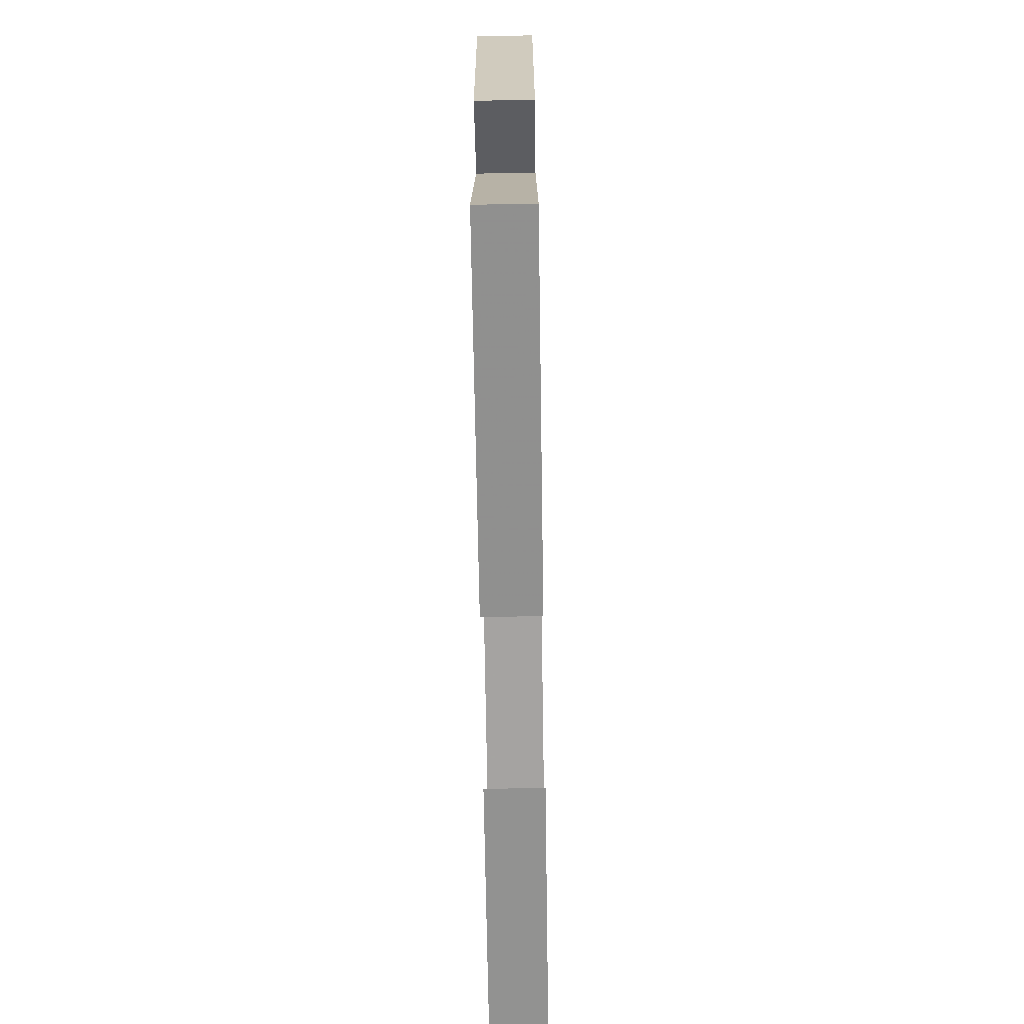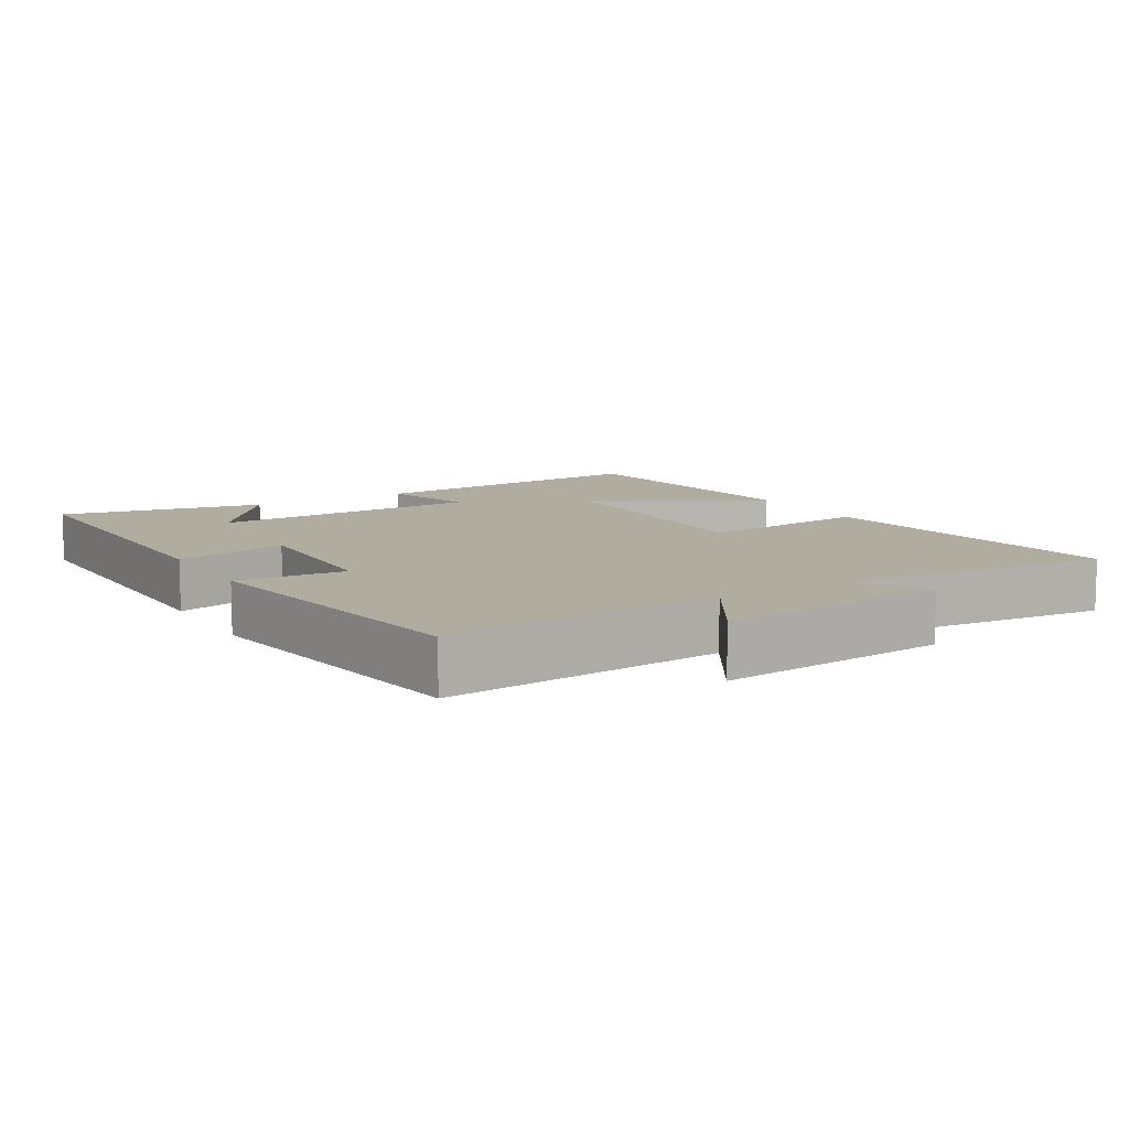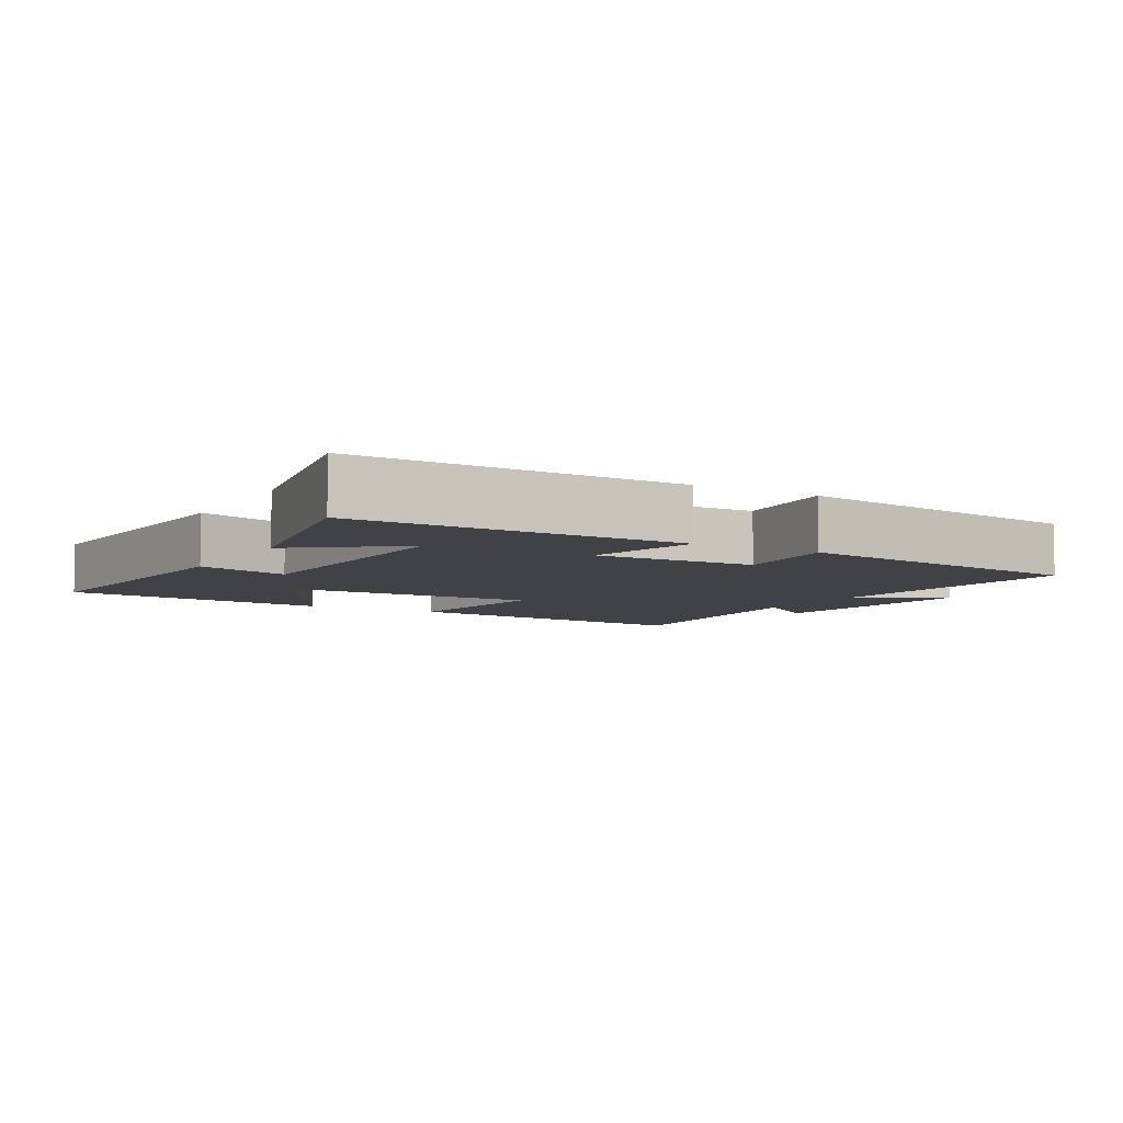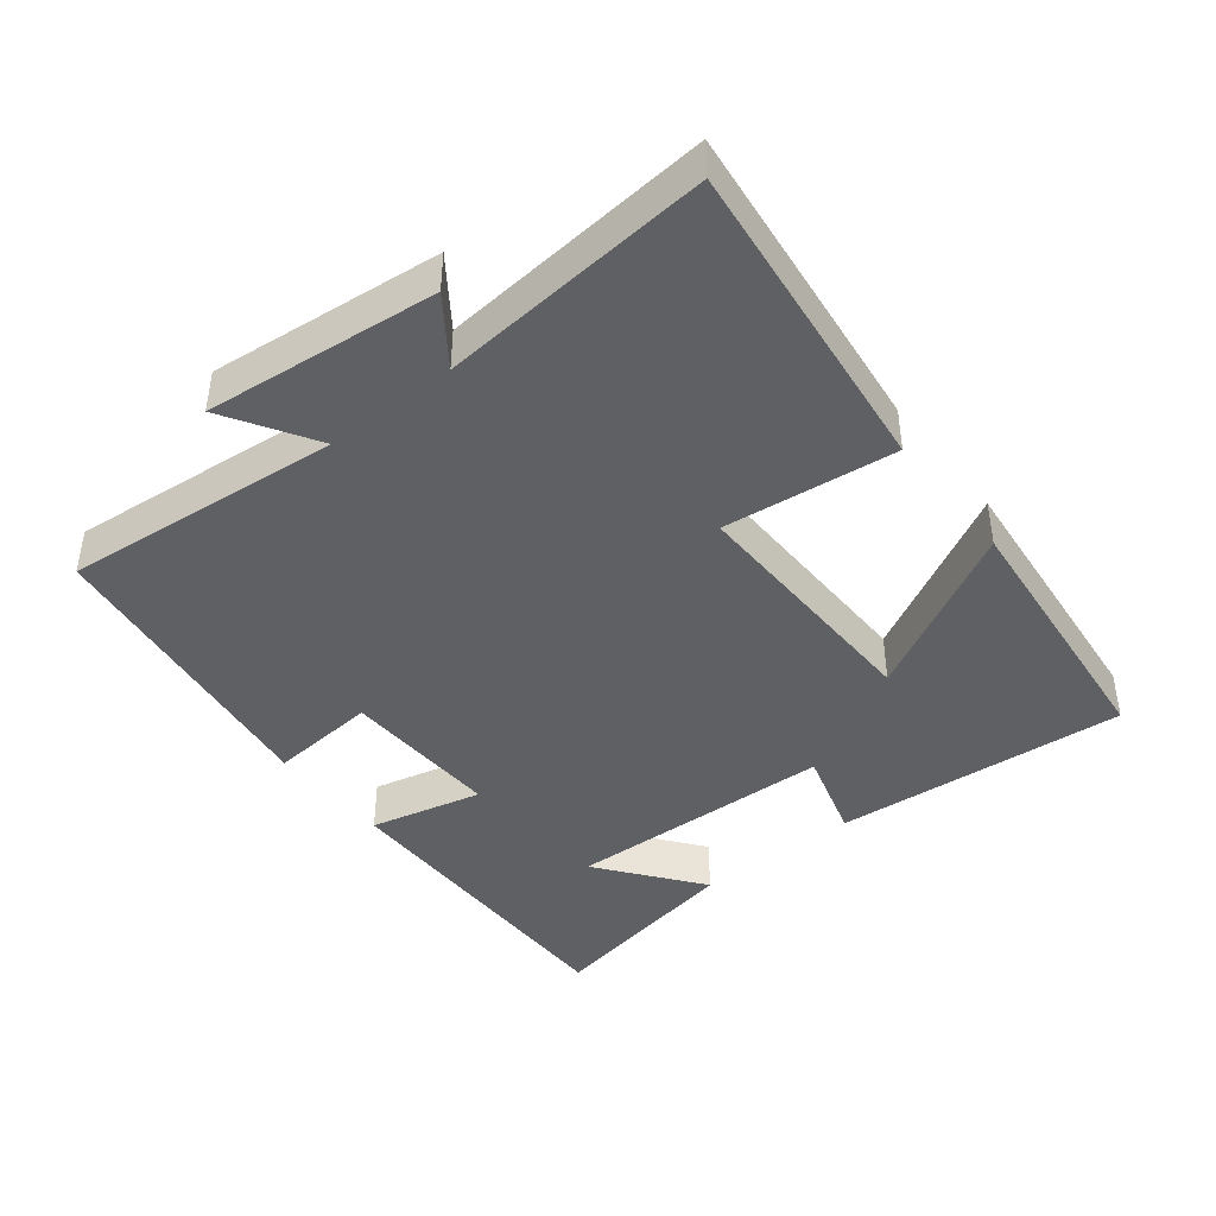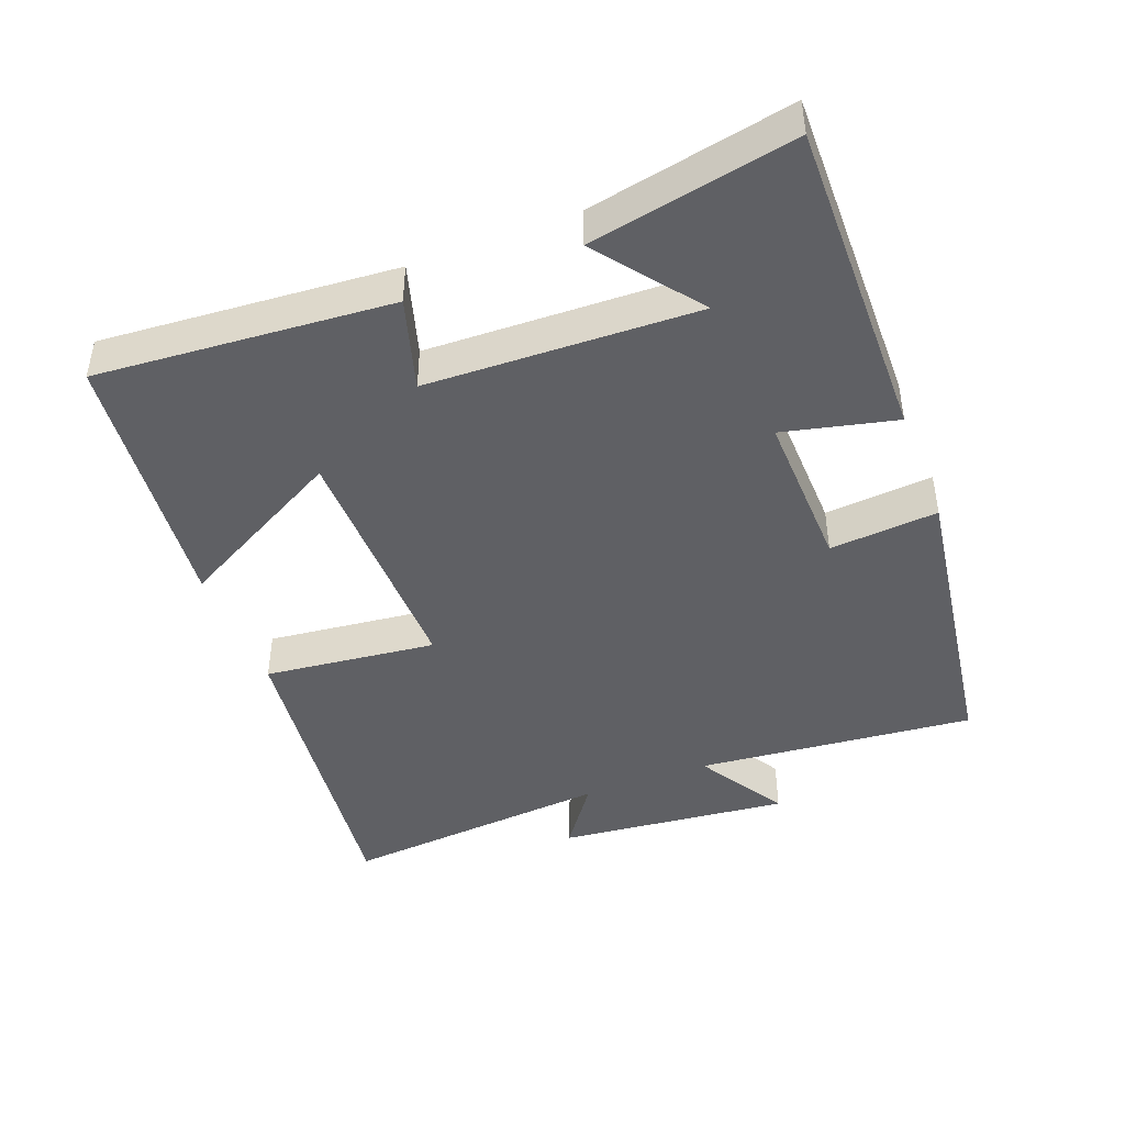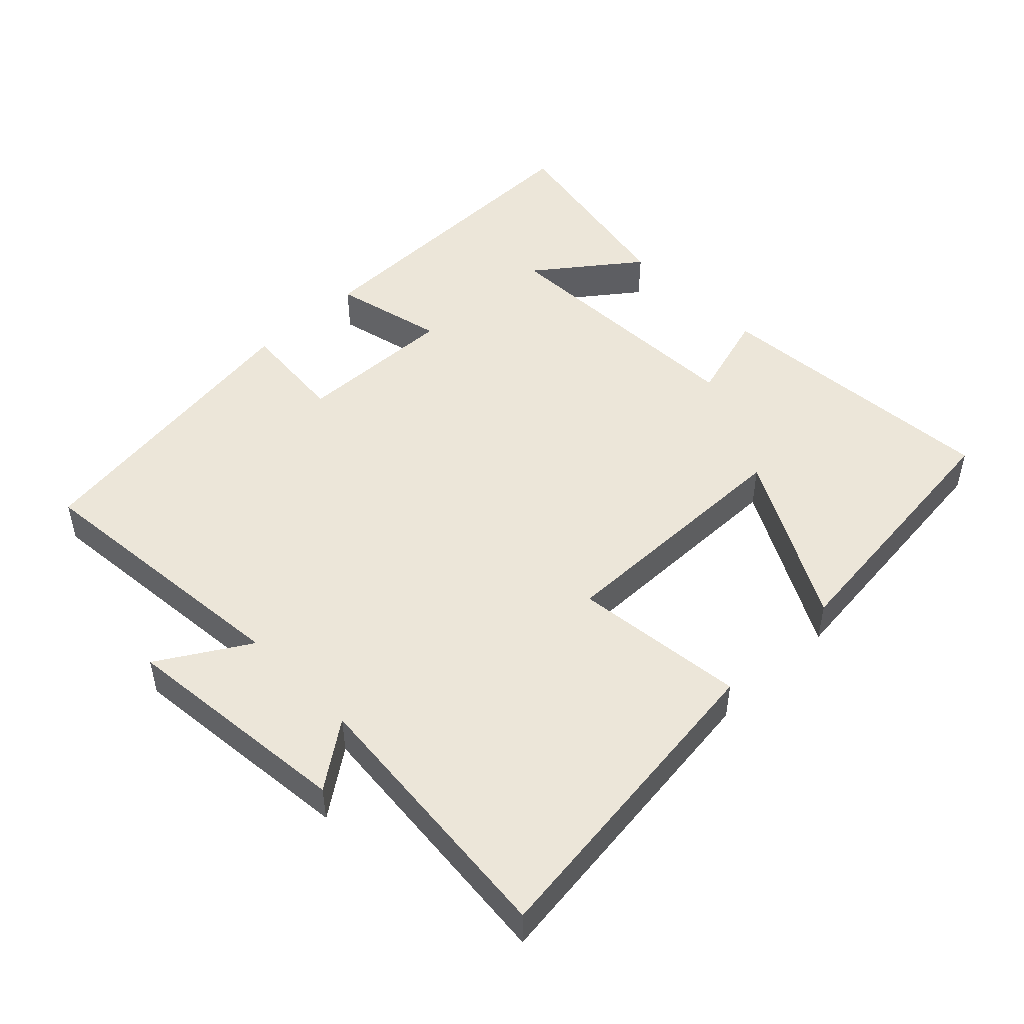
<metadata>
{"format":"obj","ext":"obj","renderer":"f3d","projection":"perspective","resolution":1024,"background":"white","views":[{"elev":-72.5,"azim":90.9,"up":"+Z"},{"elev":9.9,"azim":59.5,"up":"+Y"},{"elev":-6.2,"azim":-29.8,"up":"+Y"},{"elev":-42.5,"azim":128.6,"up":"+Y"},{"elev":-44.3,"azim":-68.8,"up":"+Y"},{"elev":48.6,"azim":135.9,"up":"+Y"}]}
</metadata>
<code>
v 0.54 0.07 0.434
v 0.5 0.07 0.029
v 0.631 0.07 0.108
v 0.595 0.07 -0.23
v 0.5 0.07 -0.161
v 0.534 0.07 -0.558
v 0.066 0.07 -0.5
v 0.095 0.07 -0.249
v -0.273 0.07 -0.253
v -0.14 0.07 -0.5
v -0.534 0.07 -0.457
v -0.5 0.07 -0.029
v -0.366 0.07 -0.069
v -0.352 0.07 0.323
v -0.5 0.07 0.211
v -0.557 0.07 0.508
v -0.084 0.07 0.5
v -0.123 0.07 0.336
v 0.111 0.07 0.342
v 0.098 0.07 0.5
v 0.54 0 0.434
v 0.5 0 0.029
v 0.631 0 0.108
v 0.595 0 -0.23
v 0.5 0 -0.161
v 0.534 0 -0.558
v 0.066 0 -0.5
v 0.095 0 -0.249
v -0.273 0 -0.253
v -0.14 0 -0.5
v -0.534 0 -0.457
v -0.5 0 -0.029
v -0.366 0 -0.069
v -0.352 0 0.323
v -0.5 0 0.211
v -0.557 0 0.508
v -0.084 0 0.5
v -0.123 0 0.336
v 0.111 0 0.342
v 0.098 0 0.5
f 19 20 1 2
f 18 19 2
f 16 17 18
f 16 18 2
f 14 15 16
f 14 16 2
f 13 14 2
f 11 12 13
f 9 10 11
f 9 11 13
f 8 9 13 2
f 5 6 7 8
f 2 3 4 5
f 2 5 8
f 22 21 40 39
f 22 39 38
f 38 37 36
f 22 38 36
f 36 35 34
f 22 36 34
f 22 34 33
f 33 32 31
f 31 30 29
f 33 31 29
f 22 33 29 28
f 28 27 26 25
f 25 24 23 22
f 28 25 22
f 1 21 22 2
f 2 22 23 3
f 3 23 24 4
f 4 24 25 5
f 5 25 26 6
f 6 26 27 7
f 7 27 28 8
f 8 28 29 9
f 9 29 30 10
f 10 30 31 11
f 11 31 32 12
f 12 32 33 13
f 13 33 34 14
f 14 34 35 15
f 15 35 36 16
f 16 36 37 17
f 17 37 38 18
f 18 38 39 19
f 19 39 40 20
f 20 40 21 1

</code>
